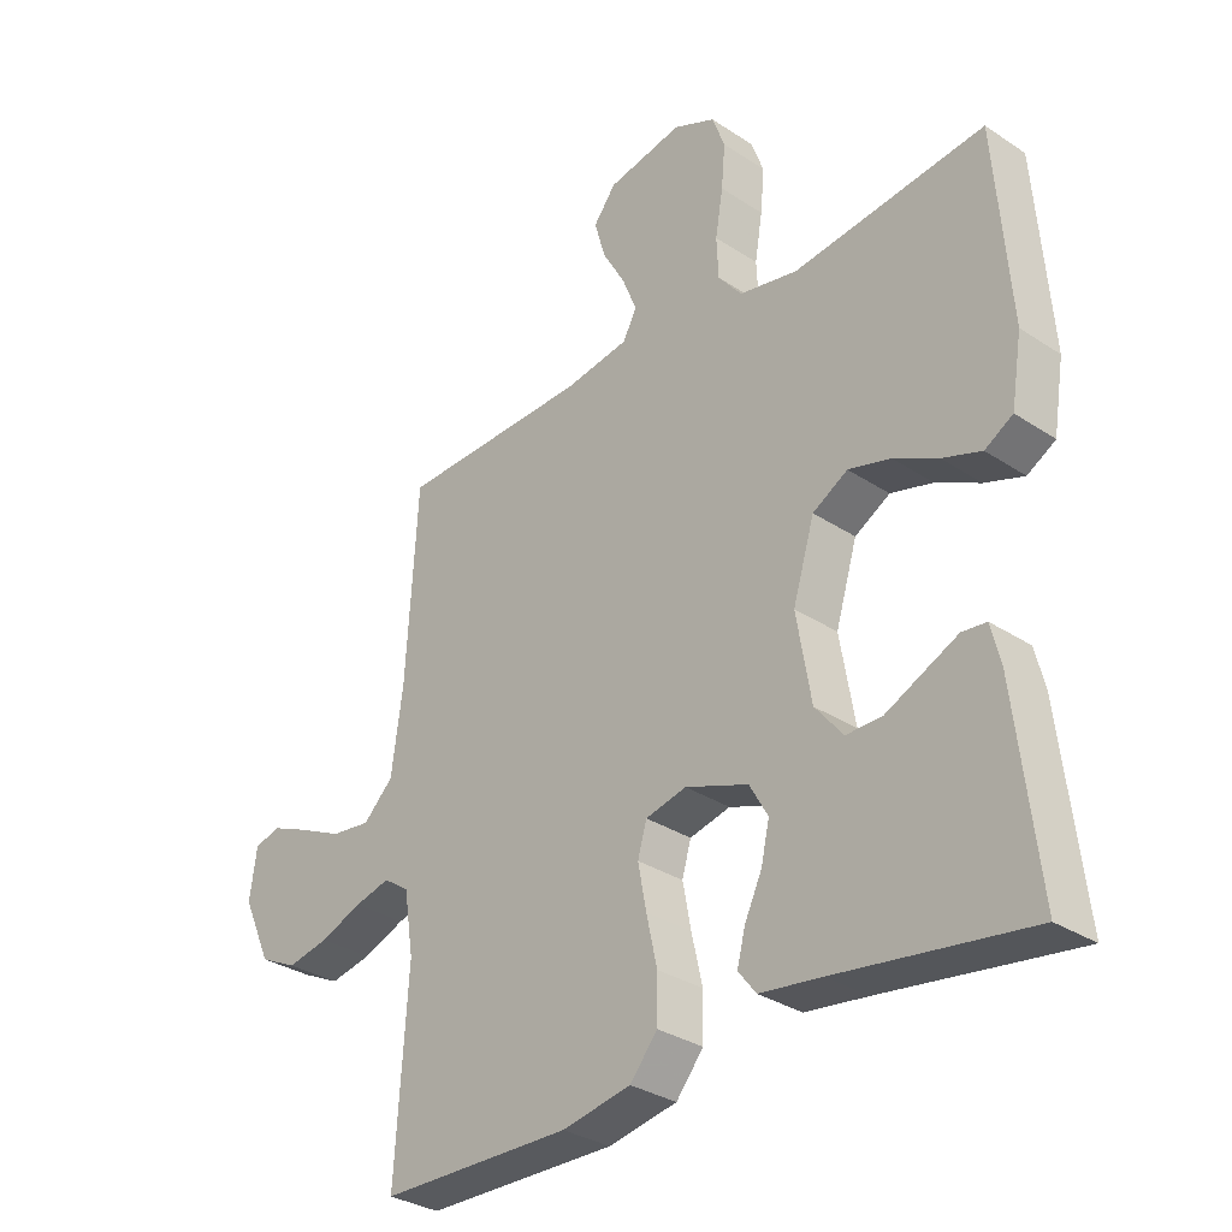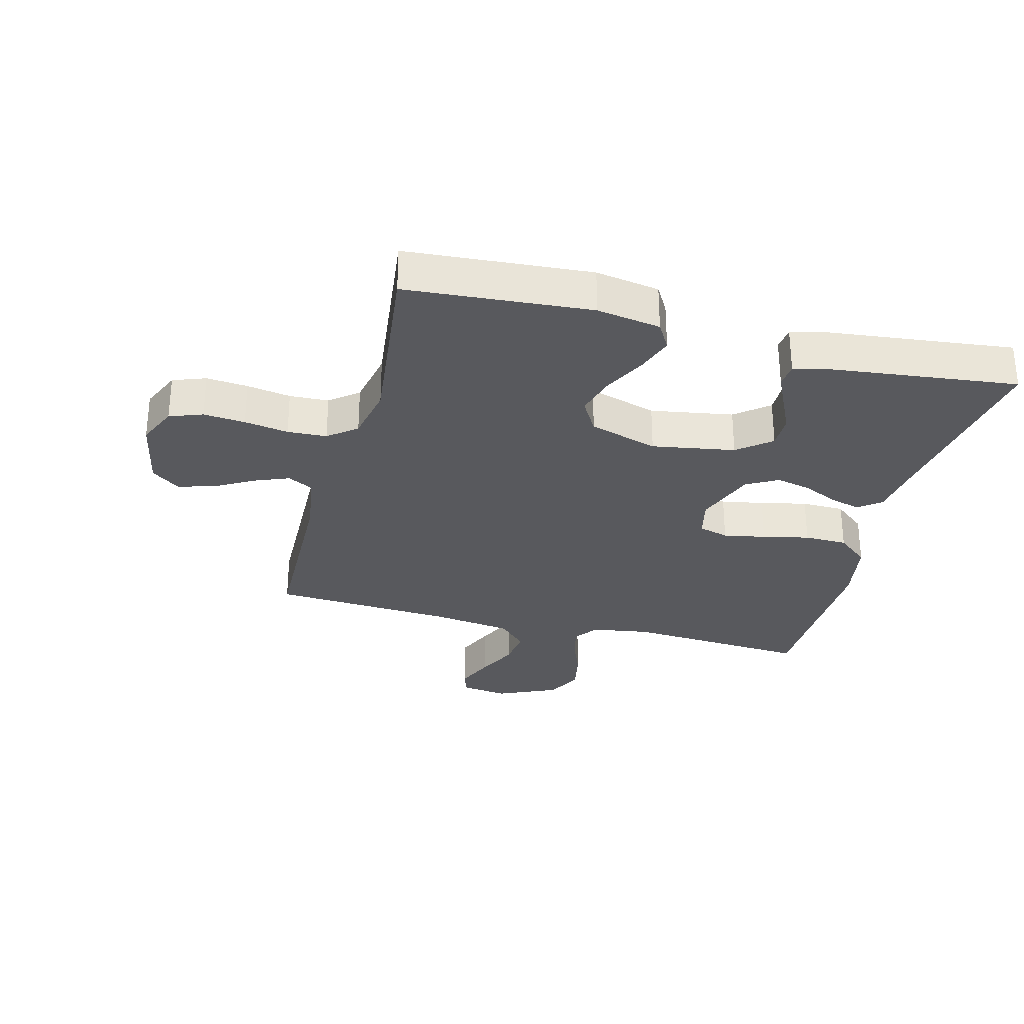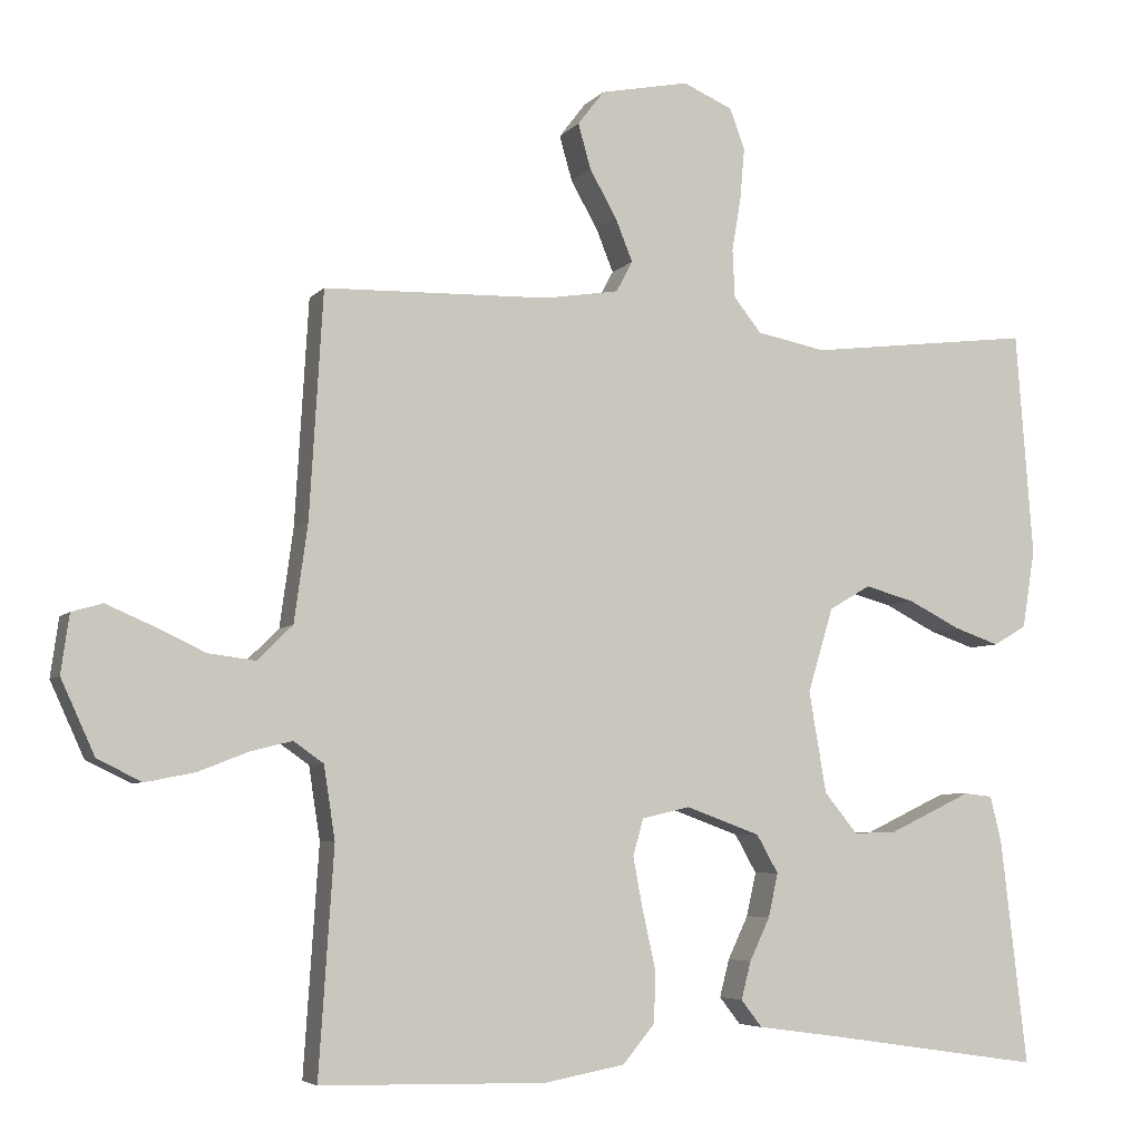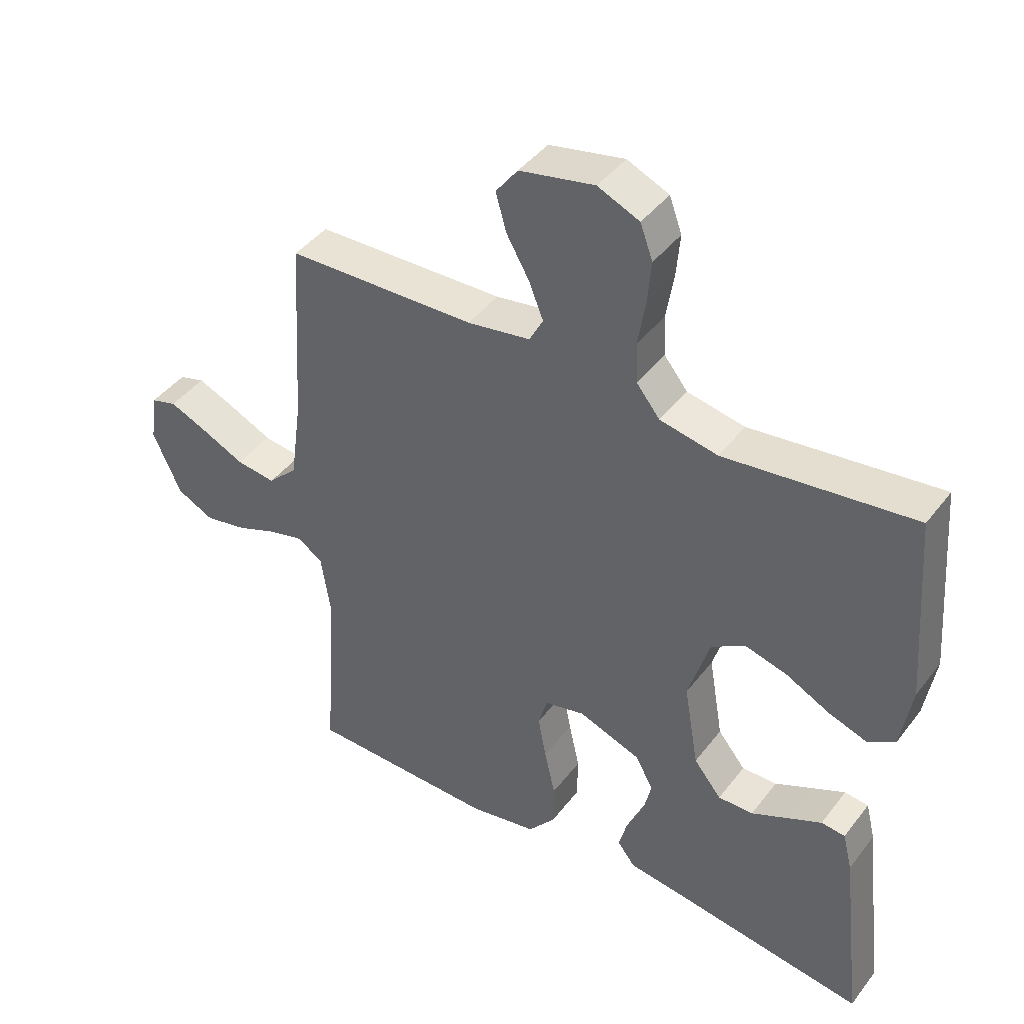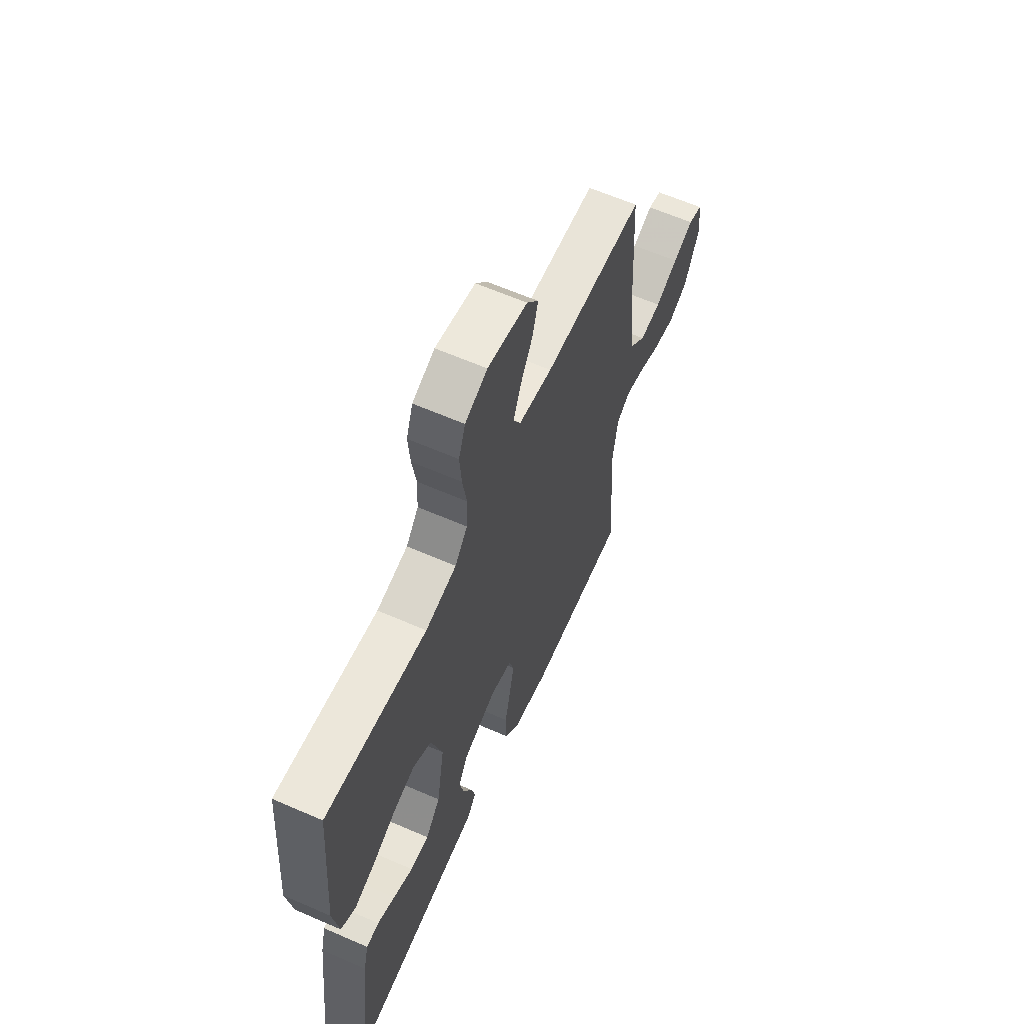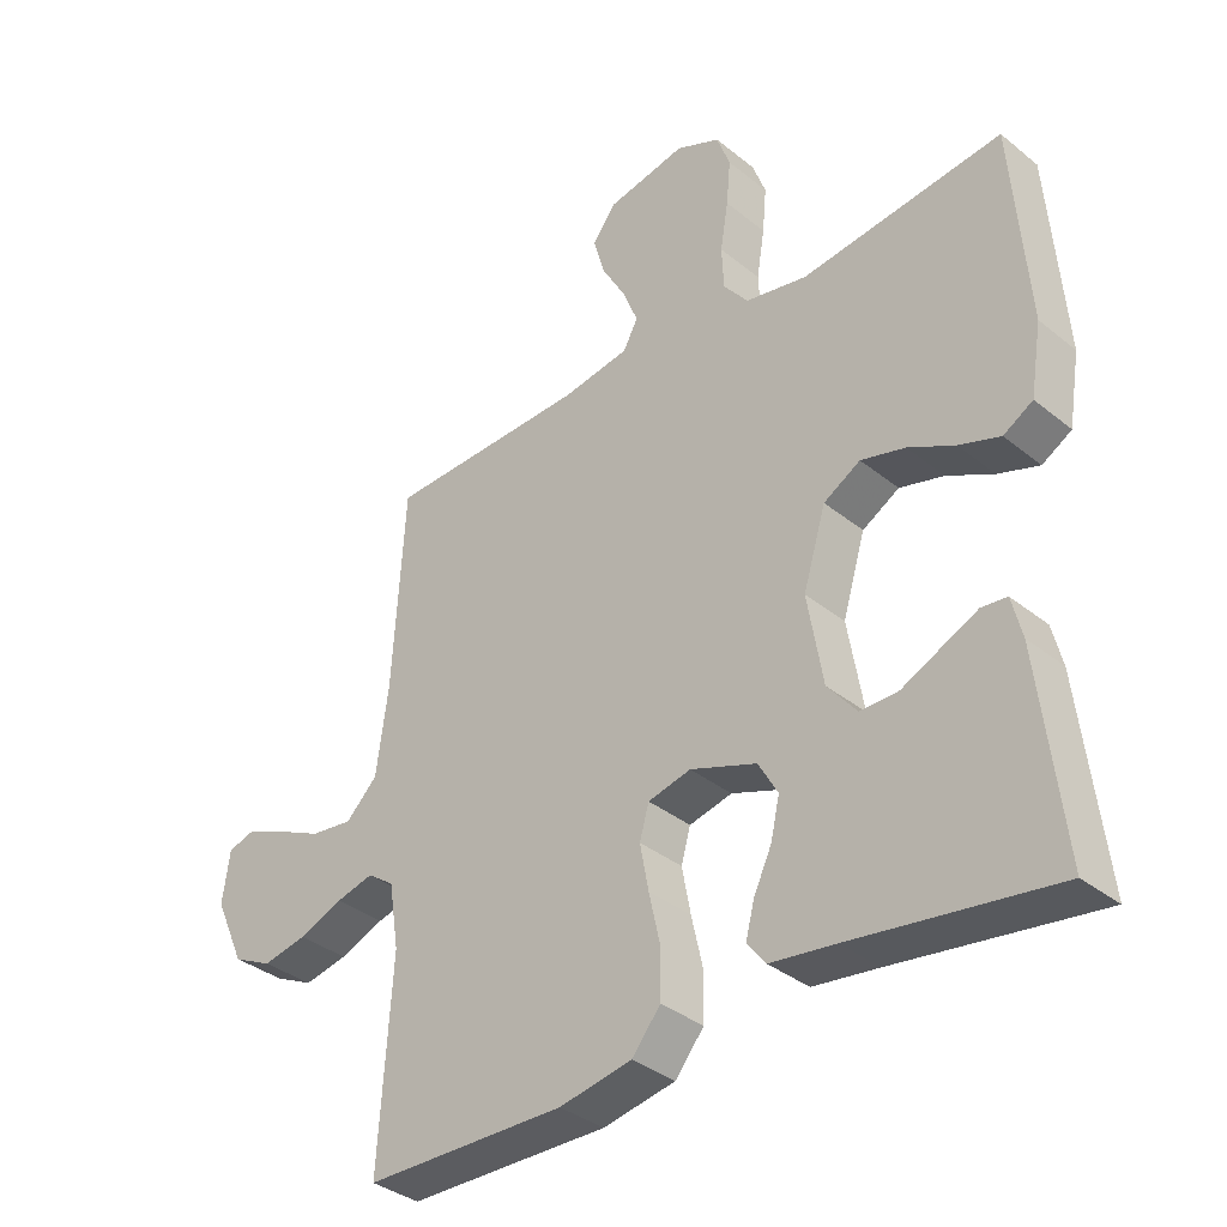
<metadata>
{"format":"obj","ext":"obj","renderer":"f3d","projection":"perspective","resolution":1024,"background":"white","views":[{"elev":-31.7,"azim":47.0,"up":"+Z"},{"elev":-29.9,"azim":75.3,"up":"+Y"},{"elev":-5.5,"azim":-20.8,"up":"+Z"},{"elev":42.6,"azim":34.3,"up":"+Z"},{"elev":62.2,"azim":113.9,"up":"+Z"},{"elev":-35.7,"azim":43.4,"up":"+Z"}]}
</metadata>
<code>
v -0.5 0.07 0.5
v -0.2 0.07 0.508
v -0.1 0.07 0.524
v -0.078 0.07 0.565
v -0.101 0.07 0.622
v -0.137 0.07 0.685
v -0.154 0.07 0.745
v -0.119 0.07 0.791
v 0 0.07 0.815
v 0.066 0.07 0.786
v 0.086 0.07 0.732
v 0.08 0.07 0.664
v 0.068 0.07 0.592
v 0.071 0.07 0.528
v 0.108 0.07 0.482
v 0.2 0.07 0.464
v 0.5 0.07 0.5
v 0.523 0.07 0.2
v 0.506 0.07 0.096
v 0.462 0.07 0.07
v 0.401 0.07 0.091
v 0.332 0.07 0.126
v 0.266 0.07 0.144
v 0.211 0.07 0.112
v 0.177 0.07 0
v 0.2 0.07 -0.135
v 0.244 0.07 -0.189
v 0.3 0.07 -0.188
v 0.359 0.07 -0.16
v 0.412 0.07 -0.135
v 0.45 0.07 -0.139
v 0.465 0.07 -0.2
v 0.5 0.07 -0.5
v 0.2 0.07 -0.456
v 0.103 0.07 -0.443
v 0.075 0.07 -0.407
v 0.088 0.07 -0.357
v 0.115 0.07 -0.3
v 0.128 0.07 -0.242
v 0.099 0.07 -0.191
v 0 0.07 -0.155
v -0.064 0.07 -0.17
v -0.078 0.07 -0.219
v -0.065 0.07 -0.288
v -0.048 0.07 -0.364
v -0.049 0.07 -0.434
v -0.092 0.07 -0.486
v -0.2 0.07 -0.506
v -0.5 0.07 -0.5
v -0.48 0.07 -0.2
v -0.495 0.07 -0.103
v -0.535 0.07 -0.075
v -0.591 0.07 -0.089
v -0.657 0.07 -0.115
v -0.723 0.07 -0.128
v -0.782 0.07 -0.099
v -0.827 0.07 0
v -0.816 0.07 0.078
v -0.775 0.07 0.09
v -0.714 0.07 0.064
v -0.646 0.07 0.032
v -0.583 0.07 0.024
v -0.536 0.07 0.07
v -0.518 0.07 0.2
v -0.5 0 0.5
v -0.2 0 0.508
v -0.1 0 0.524
v -0.078 0 0.565
v -0.101 0 0.622
v -0.137 0 0.685
v -0.154 0 0.745
v -0.119 0 0.791
v 0 0 0.815
v 0.066 0 0.786
v 0.086 0 0.732
v 0.08 0 0.664
v 0.068 0 0.592
v 0.071 0 0.528
v 0.108 0 0.482
v 0.2 0 0.464
v 0.5 0 0.5
v 0.523 0 0.2
v 0.506 0 0.096
v 0.462 0 0.07
v 0.401 0 0.091
v 0.332 0 0.126
v 0.266 0 0.144
v 0.211 0 0.112
v 0.177 0 0
v 0.2 0 -0.135
v 0.244 0 -0.189
v 0.3 0 -0.188
v 0.359 0 -0.16
v 0.412 0 -0.135
v 0.45 0 -0.139
v 0.465 0 -0.2
v 0.5 0 -0.5
v 0.2 0 -0.456
v 0.103 0 -0.443
v 0.075 0 -0.407
v 0.088 0 -0.357
v 0.115 0 -0.3
v 0.128 0 -0.242
v 0.099 0 -0.191
v 0 0 -0.155
v -0.064 0 -0.17
v -0.078 0 -0.219
v -0.065 0 -0.288
v -0.048 0 -0.364
v -0.049 0 -0.434
v -0.092 0 -0.486
v -0.2 0 -0.506
v -0.5 0 -0.5
v -0.48 0 -0.2
v -0.495 0 -0.103
v -0.535 0 -0.075
v -0.591 0 -0.089
v -0.657 0 -0.115
v -0.723 0 -0.128
v -0.782 0 -0.099
v -0.827 0 0
v -0.816 0 0.078
v -0.775 0 0.09
v -0.714 0 0.064
v -0.646 0 0.032
v -0.583 0 0.024
v -0.536 0 0.07
v -0.518 0 0.2
f 58 59 60 61
f 56 57 58 61
f 56 61 62
f 53 54 55 56
f 52 53 56 62
f 51 52 62 63
f 47 48 49 50
f 47 50 51
f 44 45 46 47
f 43 44 47 51
f 42 43 51 63
f 35 36 37 38
f 34 35 38 39
f 33 34 39
f 32 33 39 40
f 28 29 30 31
f 28 31 32
f 27 28 32
f 19 20 21 22
f 19 22 23
f 16 17 18 19
f 15 16 19 23
f 14 15 23 24
f 10 11 12 13
f 8 9 10 13
f 8 13 14
f 5 6 7 8
f 4 5 8 14
f 3 4 14 24
f 64 1 2
f 41 42 63 64
f 27 32 40
f 26 27 40 41
f 25 26 41 64
f 24 25 64
f 2 3 24 64
f 125 124 123 122
f 125 122 121 120
f 126 125 120
f 120 119 118 117
f 126 120 117 116
f 127 126 116 115
f 114 113 112 111
f 115 114 111
f 111 110 109 108
f 115 111 108 107
f 127 115 107 106
f 102 101 100 99
f 103 102 99 98
f 103 98 97
f 104 103 97 96
f 95 94 93 92
f 96 95 92
f 96 92 91
f 86 85 84 83
f 87 86 83
f 83 82 81 80
f 87 83 80 79
f 88 87 79 78
f 77 76 75 74
f 77 74 73 72
f 78 77 72
f 72 71 70 69
f 78 72 69 68
f 88 78 68 67
f 66 65 128
f 128 127 106 105
f 104 96 91
f 105 104 91 90
f 128 105 90 89
f 128 89 88
f 128 88 67 66
f 1 65 66 2
f 2 66 67 3
f 3 67 68 4
f 4 68 69 5
f 5 69 70 6
f 6 70 71 7
f 7 71 72 8
f 8 72 73 9
f 9 73 74 10
f 10 74 75 11
f 11 75 76 12
f 12 76 77 13
f 13 77 78 14
f 14 78 79 15
f 15 79 80 16
f 16 80 81 17
f 17 81 82 18
f 18 82 83 19
f 19 83 84 20
f 20 84 85 21
f 21 85 86 22
f 22 86 87 23
f 23 87 88 24
f 24 88 89 25
f 25 89 90 26
f 26 90 91 27
f 27 91 92 28
f 28 92 93 29
f 29 93 94 30
f 30 94 95 31
f 31 95 96 32
f 32 96 97 33
f 33 97 98 34
f 34 98 99 35
f 35 99 100 36
f 36 100 101 37
f 37 101 102 38
f 38 102 103 39
f 39 103 104 40
f 40 104 105 41
f 41 105 106 42
f 42 106 107 43
f 43 107 108 44
f 44 108 109 45
f 45 109 110 46
f 46 110 111 47
f 47 111 112 48
f 48 112 113 49
f 49 113 114 50
f 50 114 115 51
f 51 115 116 52
f 52 116 117 53
f 53 117 118 54
f 54 118 119 55
f 55 119 120 56
f 56 120 121 57
f 57 121 122 58
f 58 122 123 59
f 59 123 124 60
f 60 124 125 61
f 61 125 126 62
f 62 126 127 63
f 63 127 128 64
f 64 128 65 1

</code>
